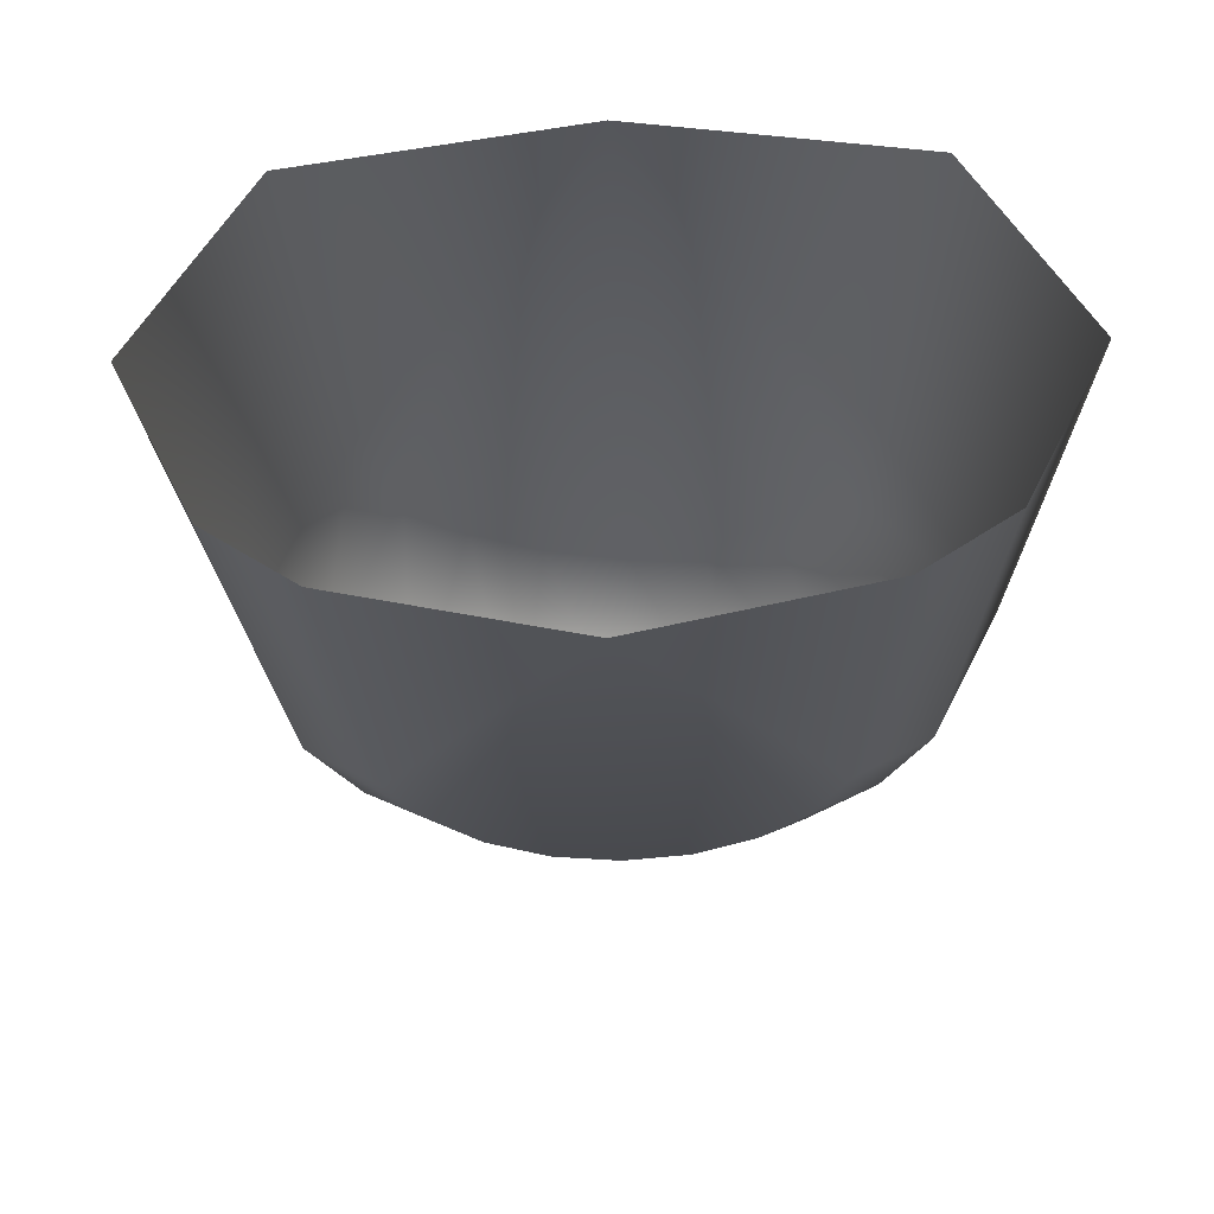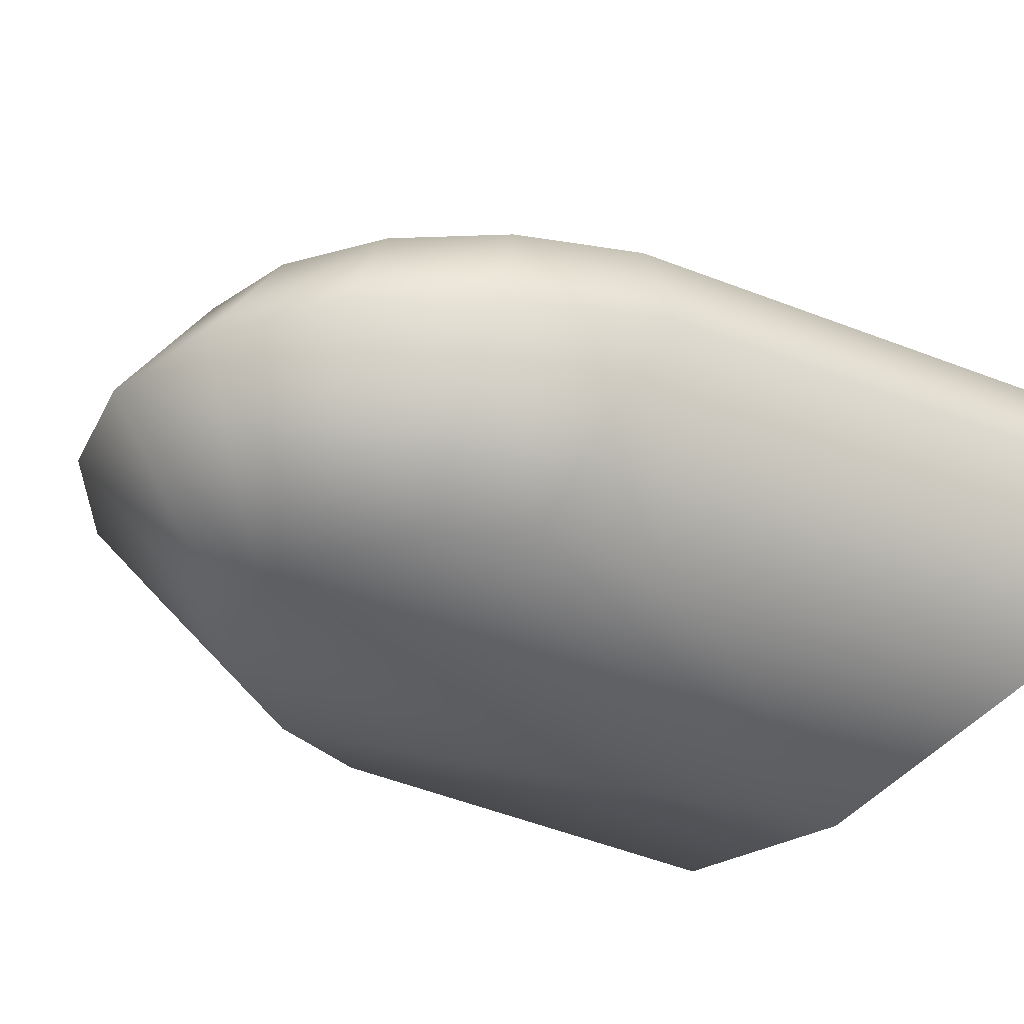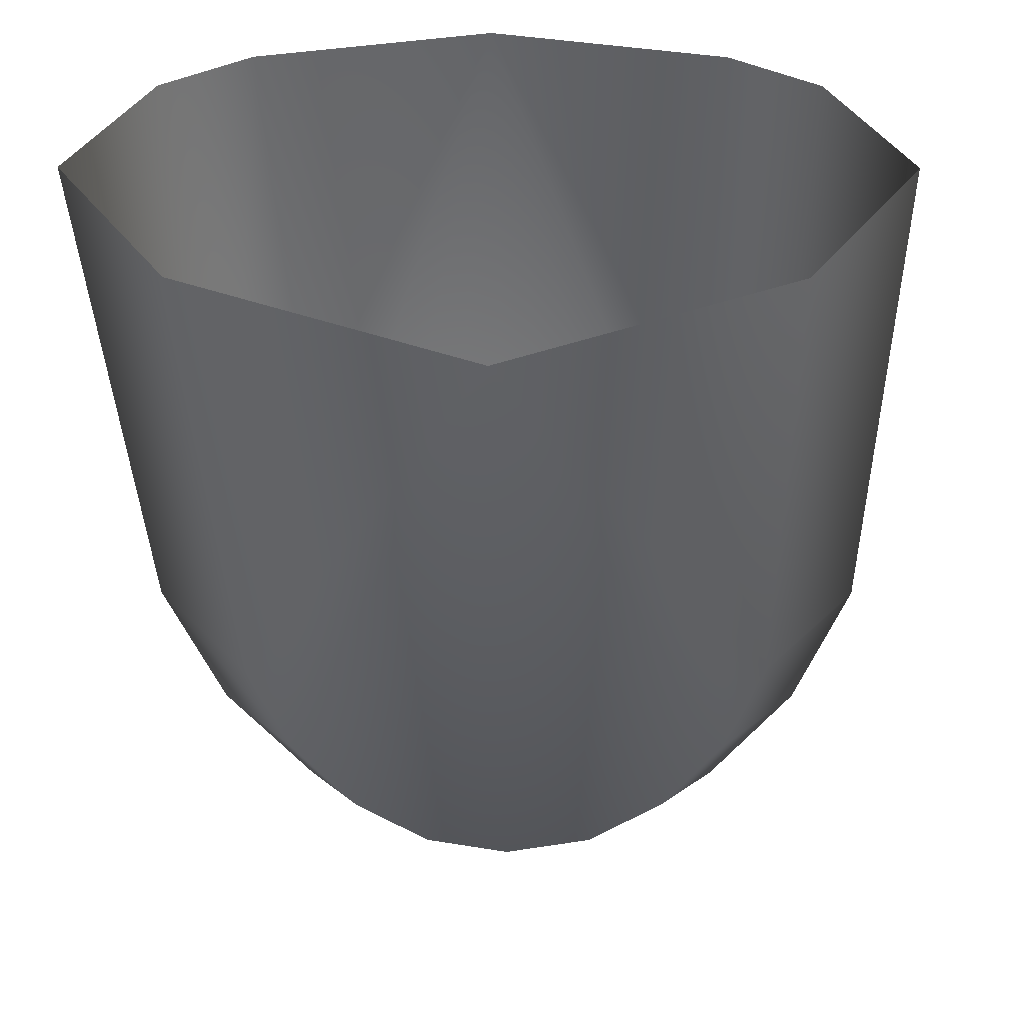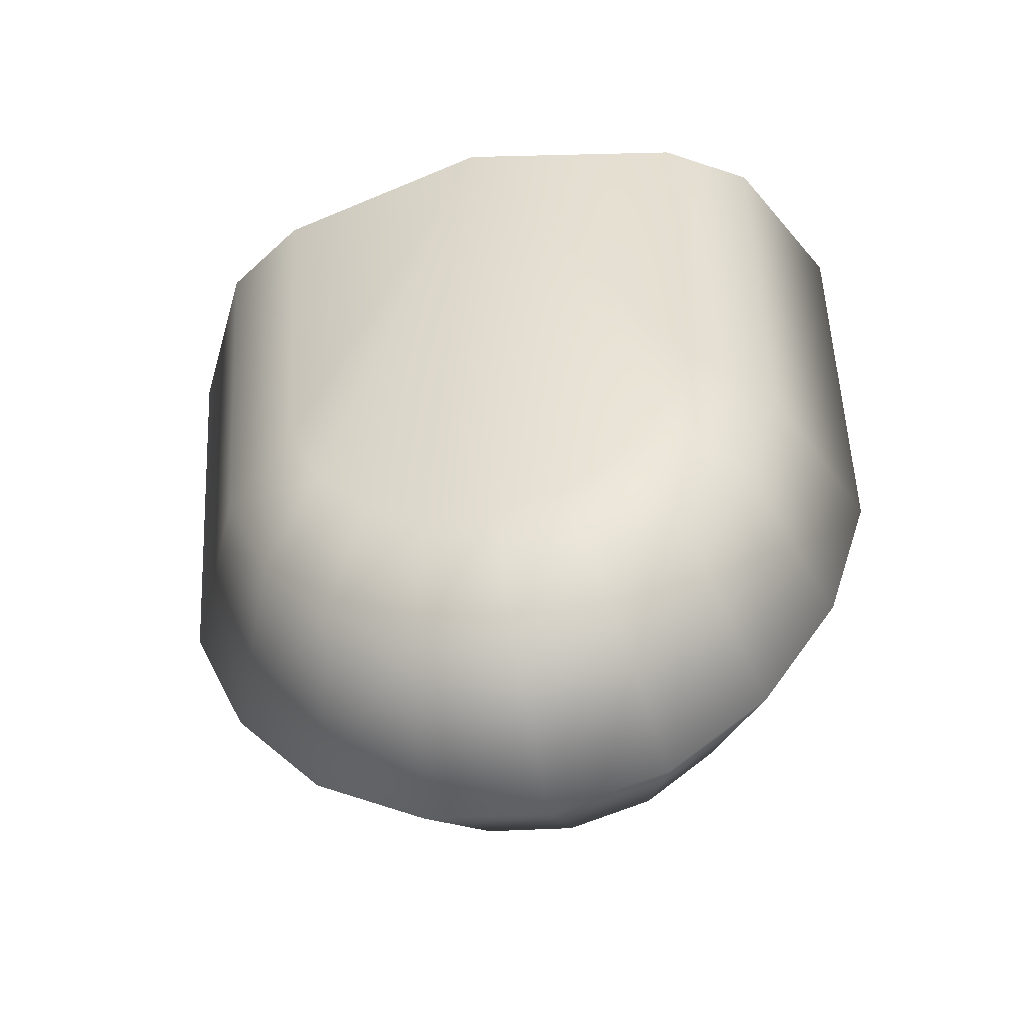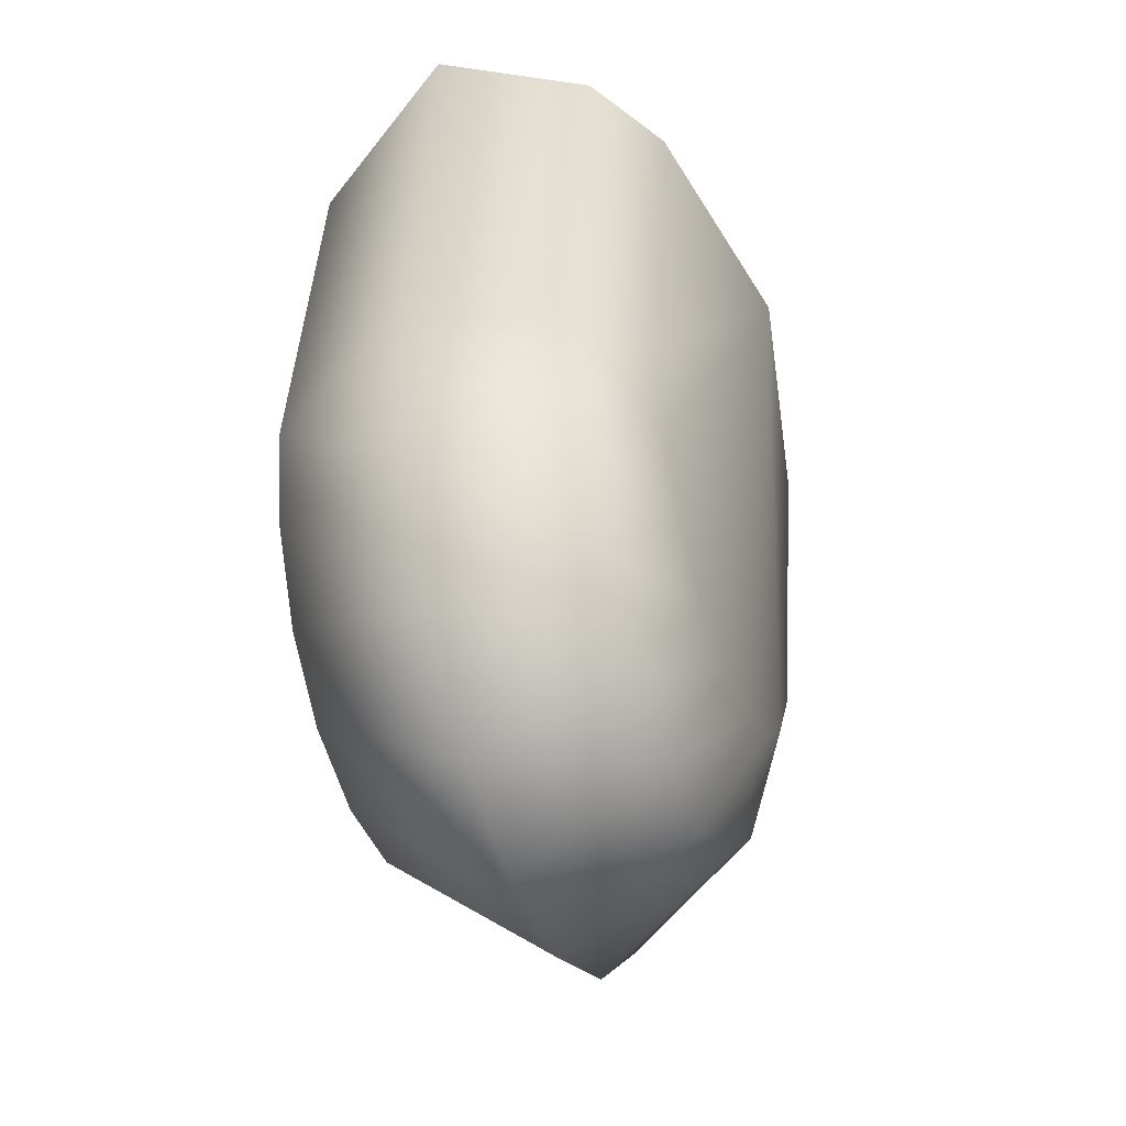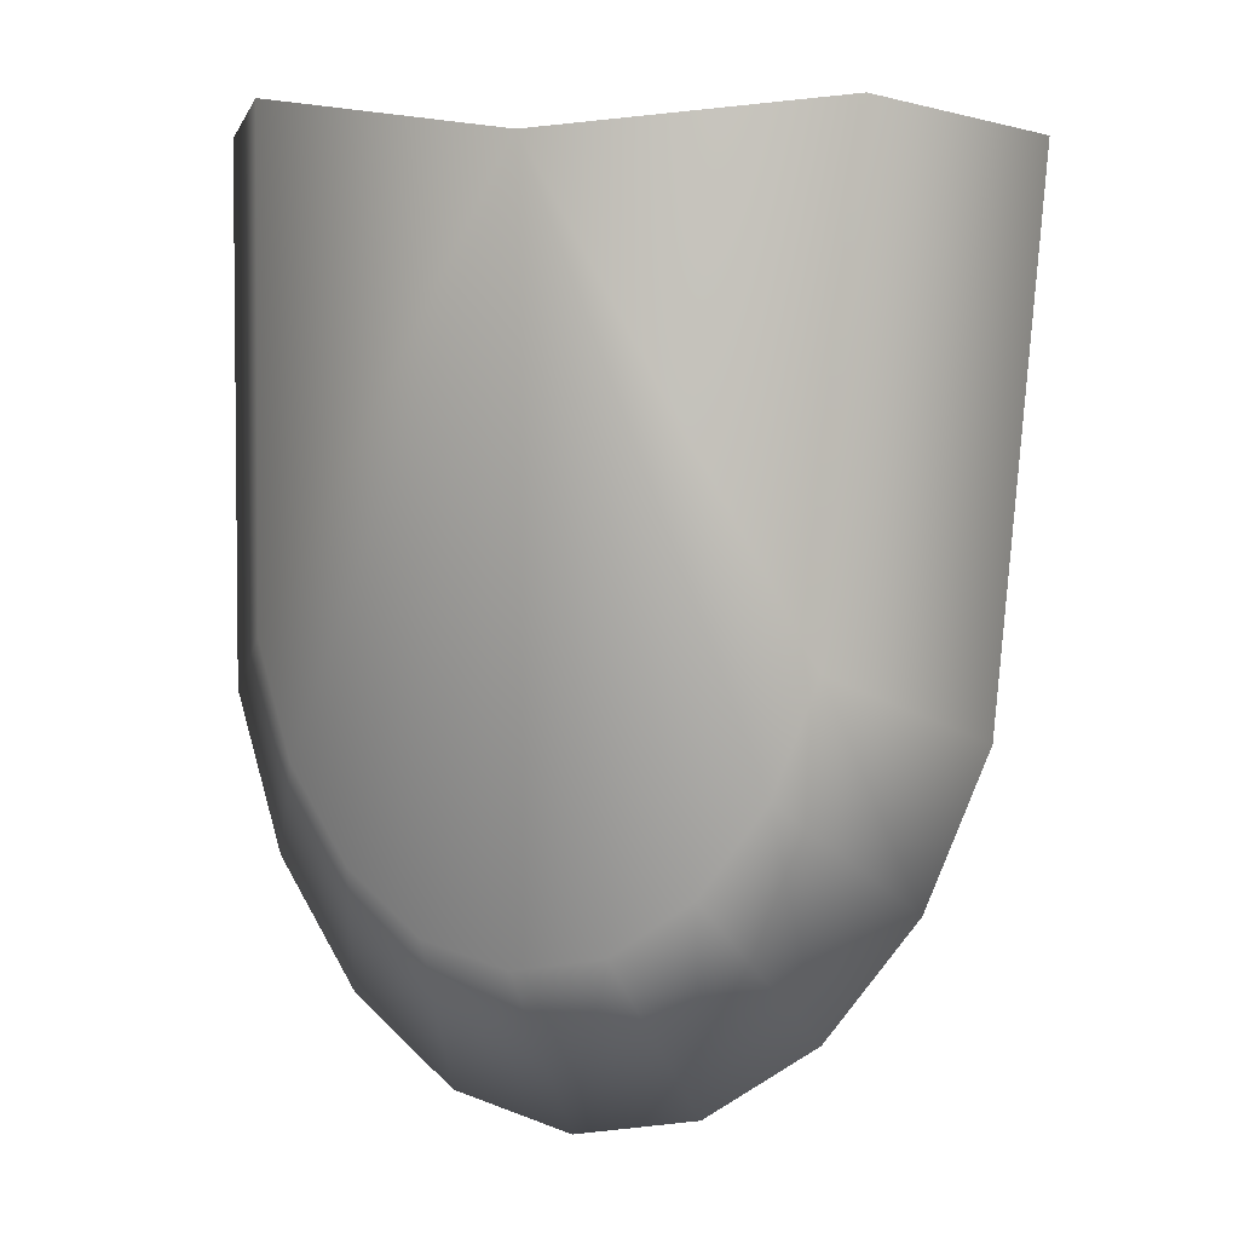
<metadata>
{"format":"obj","ext":"obj","renderer":"f3d","projection":"perspective","resolution":1024,"background":"white","views":[{"elev":62.5,"azim":-179.9,"up":"+Z"},{"elev":-35.2,"azim":-123.5,"up":"+Y"},{"elev":-46.1,"azim":2.8,"up":"+Y"},{"elev":-58.4,"azim":-168.6,"up":"+Z"},{"elev":-59.0,"azim":109.6,"up":"+Z"},{"elev":1.3,"azim":20.2,"up":"+Z"}]}
</metadata>
<code>
v -6.261 -882.5 -8900
v 900.1 -651 -8819
v 801.3 -728.1 -1.036e+04
v 665.8 -749.3 -1.07e+04
v 463.1 -765.9 -1.097e+04
v 213.1 -776.2 -1.113e+04
v -69.39 -779.4 -1.118e+04
v -338.5 -775.1 -1.111e+04
v -567.9 -763.7 -1.092e+04
v -753.3 -746.2 -1.063e+04
v -867 -724.6 -1.028e+04
v -909.1 -647.2 -8730
v 1274 -85.3 -8872
v 1141 -189.4 -1.057e+04
v 949.7 -219.4 -1.105e+04
v 663.1 -242.8 -1.143e+04
v 309.5 -257.5 -1.166e+04
v -86.03 -262 -1.173e+04
v -466.6 -255.8 -1.163e+04
v -795 -239.7 -1.136e+04
v -1057 -215.1 -1.095e+04
v -1218 -184.4 -1.045e+04
v -1284 -79.84 -8747
v 1030 386.2 -8889
v 918.9 274 -1.048e+04
v 763.9 249.8 -1.087e+04
v 532 230.8 -1.118e+04
v 245.9 219 -1.137e+04
v -66.34 215.3 -1.142e+04
v -374.2 220.3 -1.134e+04
v -647.6 233.4 -1.112e+04
v -859.7 253.3 -1.079e+04
v -989.8 278.1 -1.039e+04
v -1040 390.6 -8788
v 746.4 564 -8886
v 661.5 453.9 -1.036e+04
v 548.9 436.3 -1.064e+04
v 380.4 422.5 -1.086e+04
v 172.6 413.8 -1.1e+04
v -54.27 411.2 -1.104e+04
v -278 414.8 -1.098e+04
v -476.6 424.3 -1.082e+04
v -630.7 438.8 -1.058e+04
v -725.2 456.8 -1.029e+04
v -757.5 567.2 -8812
v -5.676 718.6 -8858
f 1 3 2
f 1 4 3
f 1 5 4
f 1 6 5
f 1 7 6
f 1 8 7
f 1 9 8
f 1 10 9
f 1 11 10
f 1 12 11
f 2 3 14 13
f 3 4 15 14
f 4 5 16 15
f 5 6 17 16
f 6 7 18 17
f 7 8 19 18
f 8 9 20 19
f 9 10 21 20
f 10 11 22 21
f 11 12 23 22
f 13 14 25 24
f 14 15 26 25
f 15 16 27 26
f 16 17 28 27
f 17 18 29 28
f 18 19 30 29
f 19 20 31 30
f 20 21 32 31
f 21 22 33 32
f 22 23 34 33
f 24 25 36 35
f 25 26 37 36
f 26 27 38 37
f 27 28 39 38
f 28 29 40 39
f 29 30 41 40
f 30 31 42 41
f 31 32 43 42
f 32 33 44 43
f 33 34 45 44
f 35 36 46
f 36 37 46
f 37 38 46
f 38 39 46
f 39 40 46
f 40 41 46
f 41 42 46
f 42 43 46
f 43 44 46
f 44 45 46

</code>
